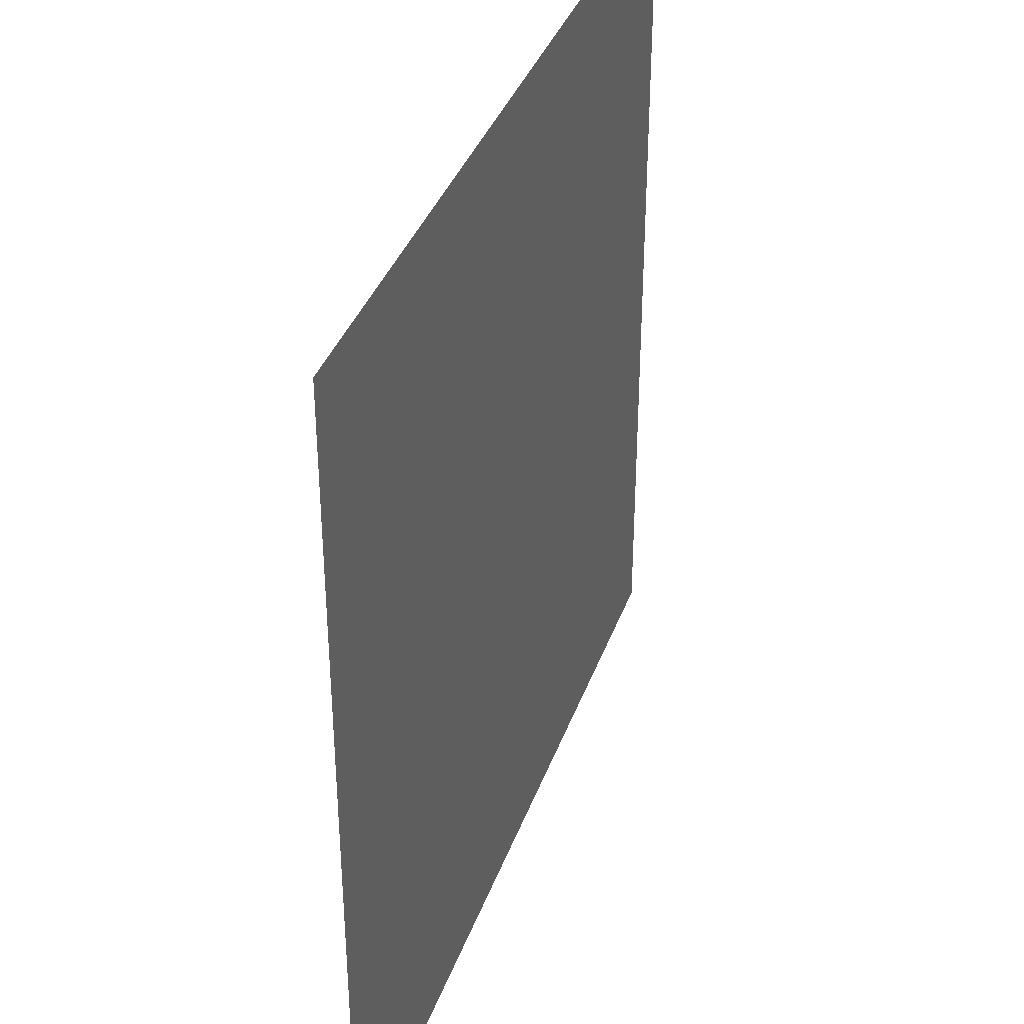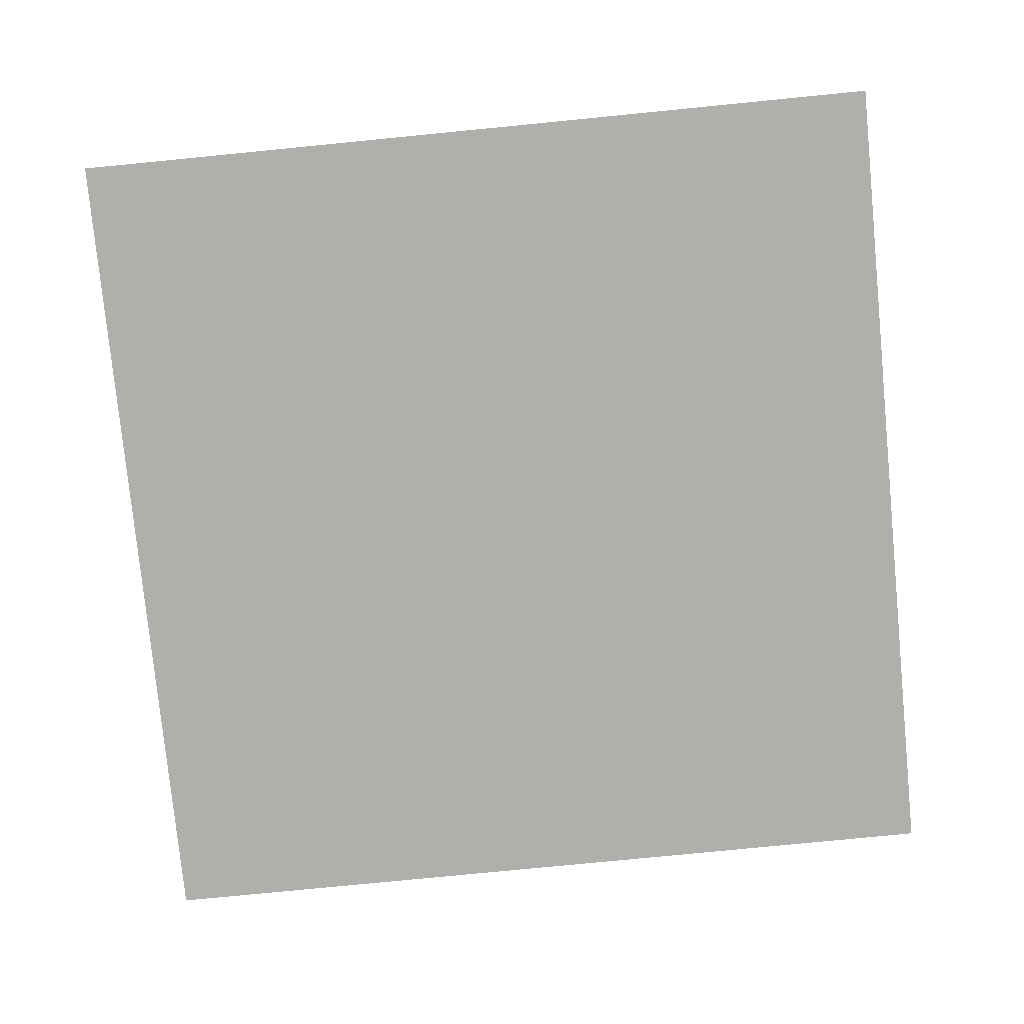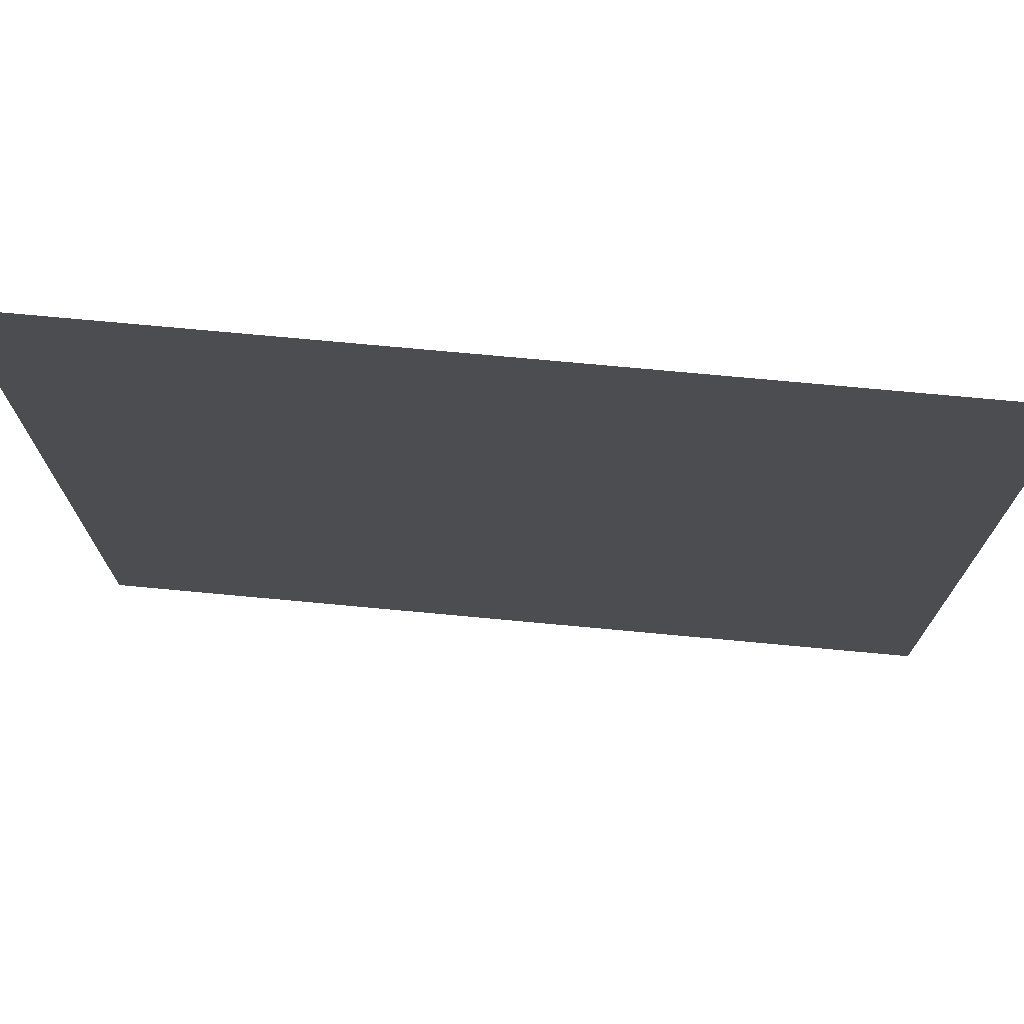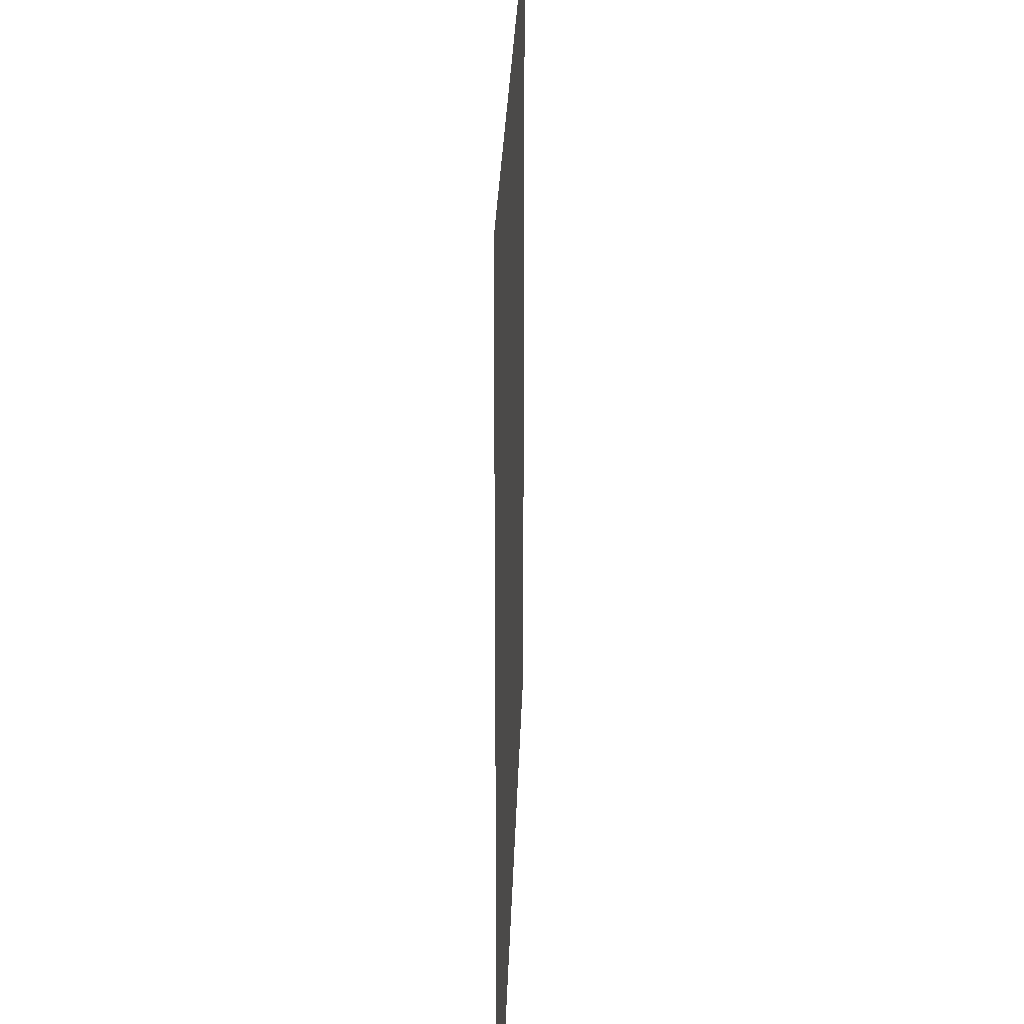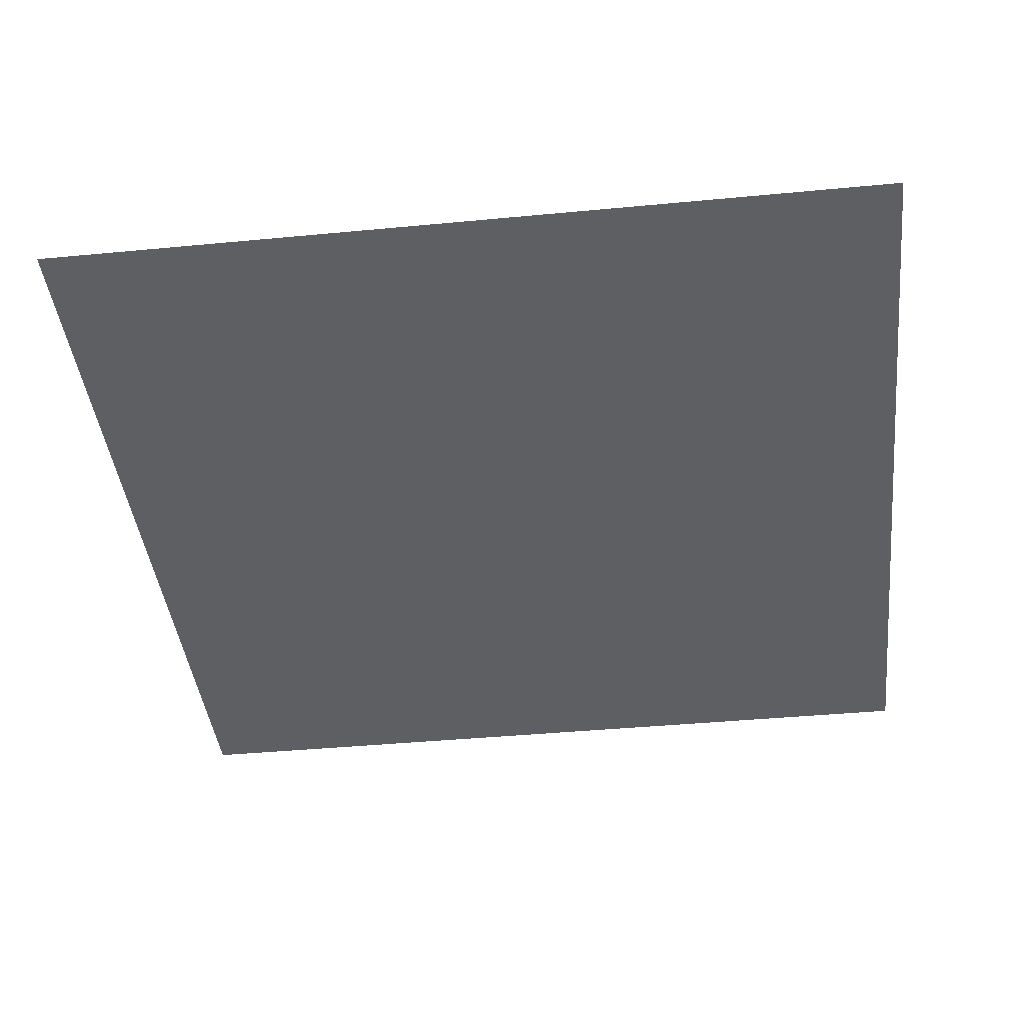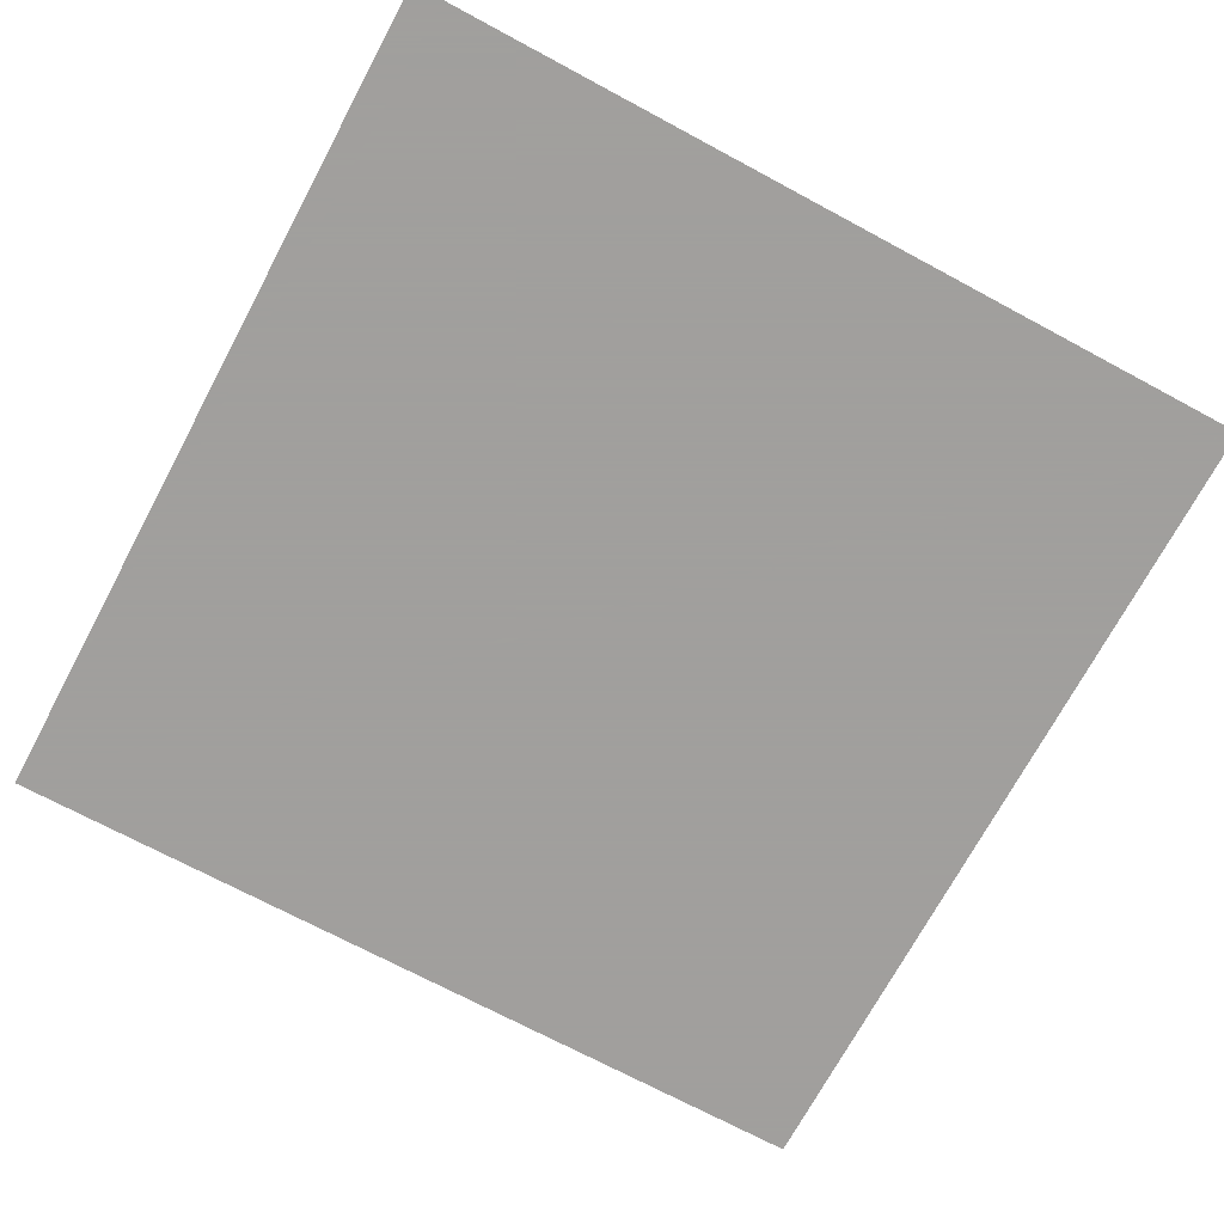
<metadata>
{"format":"obj","ext":"obj","renderer":"f3d","projection":"perspective","resolution":1024,"background":"white","views":[{"elev":37.5,"azim":-71.3,"up":"+Y"},{"elev":-78.3,"azim":5.6,"up":"+Z"},{"elev":74.1,"azim":5.3,"up":"+Y"},{"elev":26.7,"azim":91.7,"up":"+Y"},{"elev":-42.0,"azim":96.5,"up":"+Z"},{"elev":-71.5,"azim":-28.2,"up":"+Z"}]}
</metadata>
<code>
v -1 -1 0
v -1 1 0
v 1 1 0
v 1 -1 0
f 2 3 4 1

</code>
